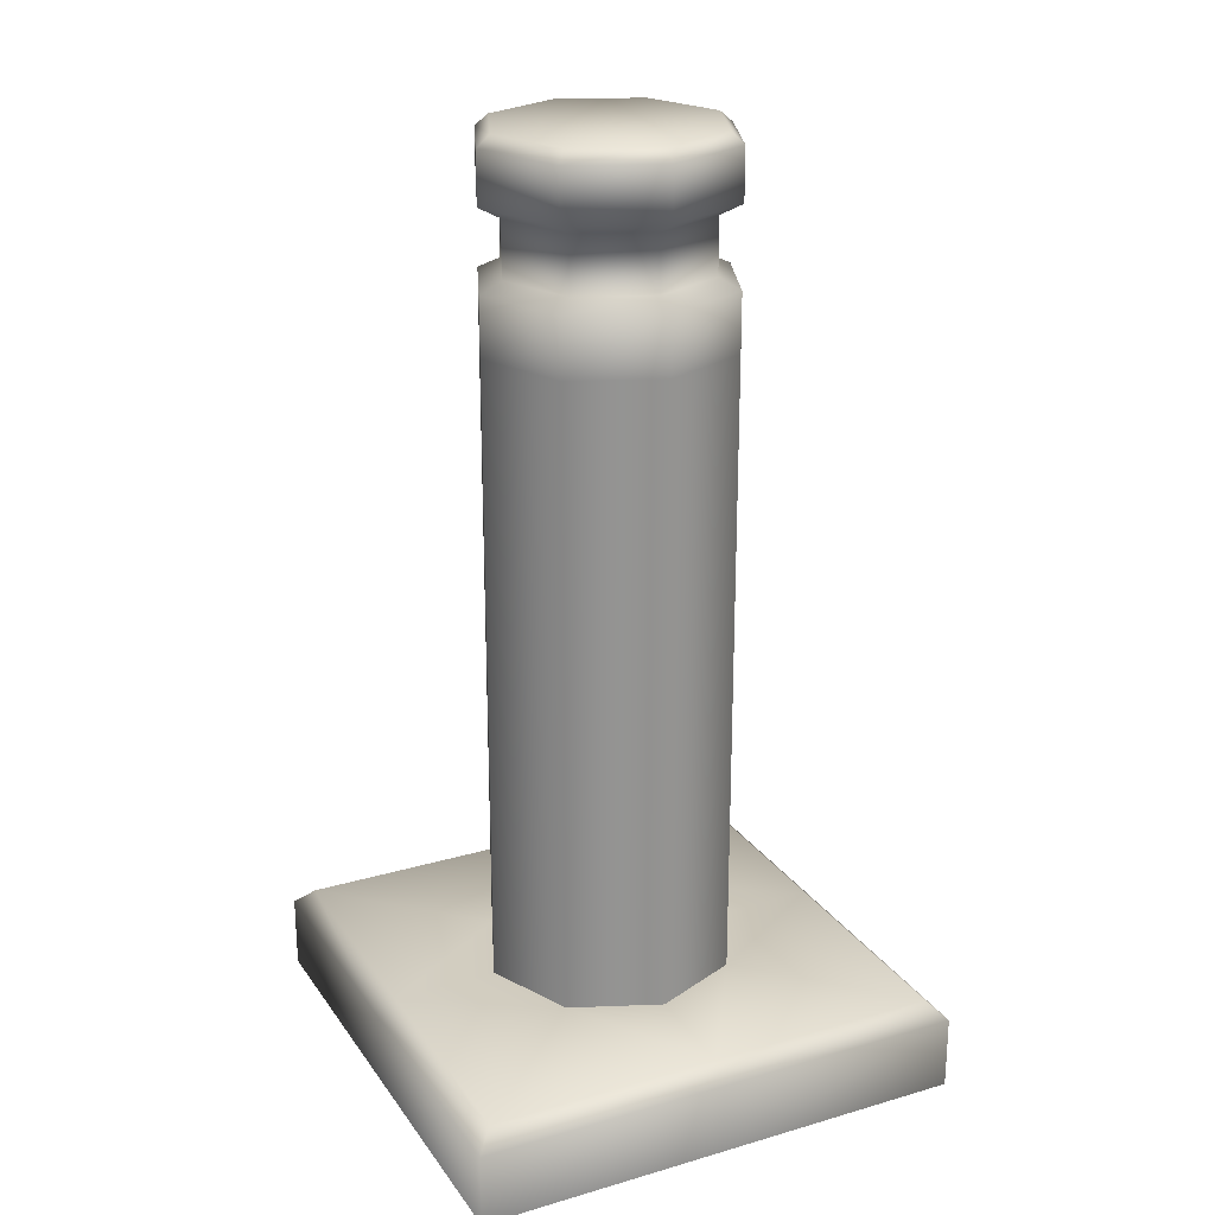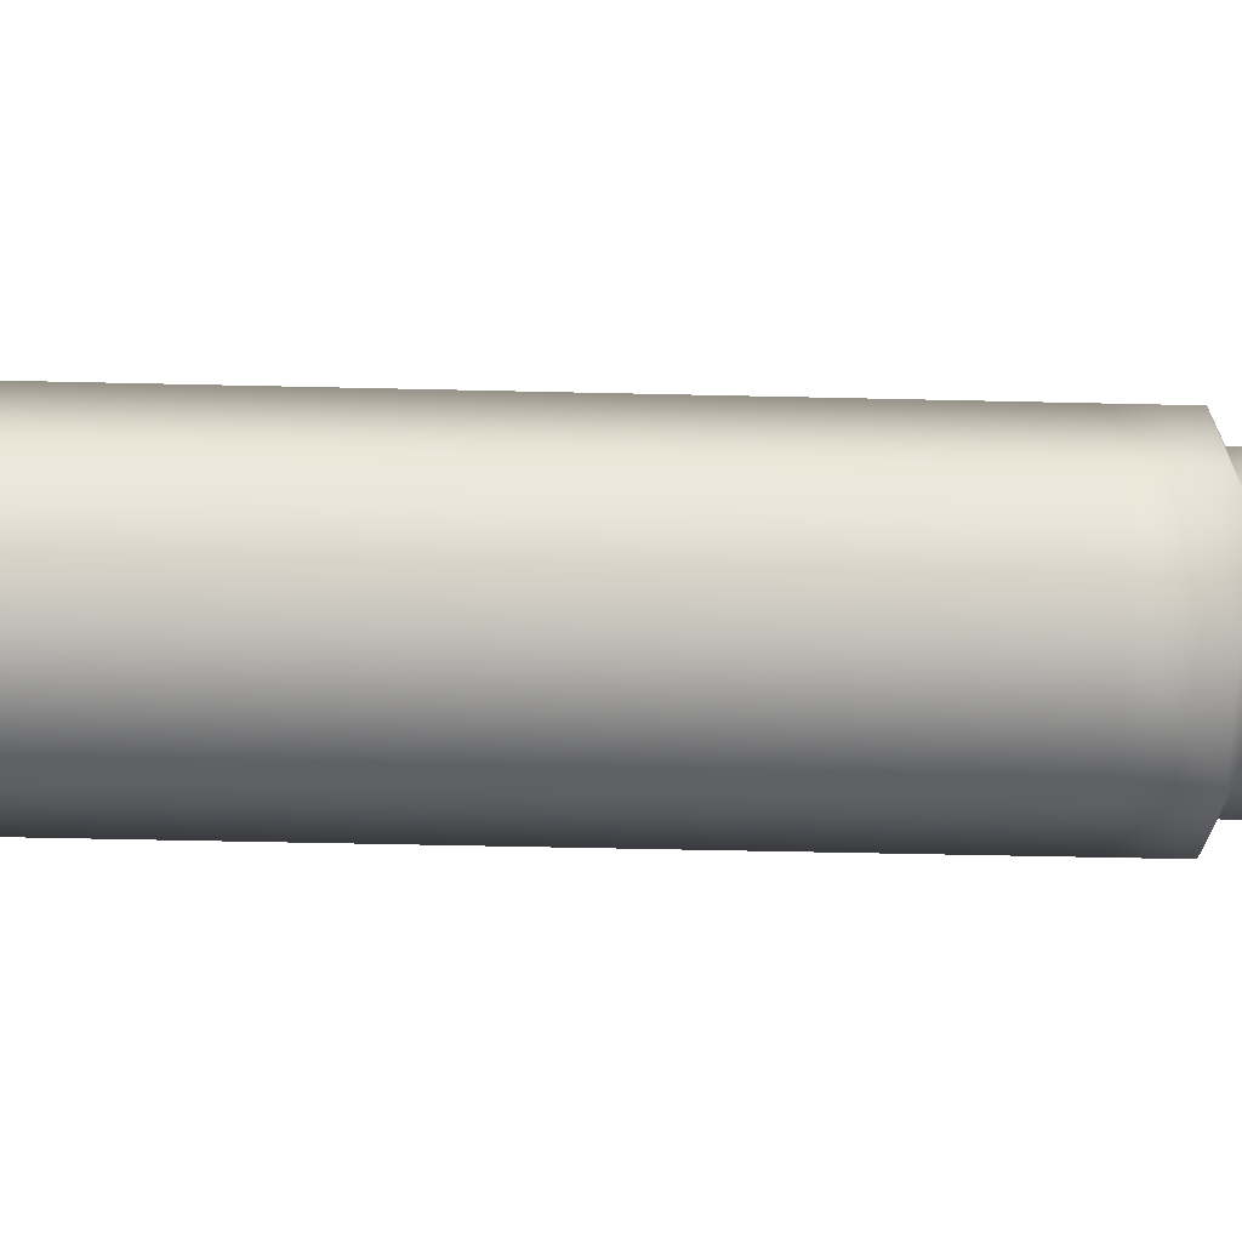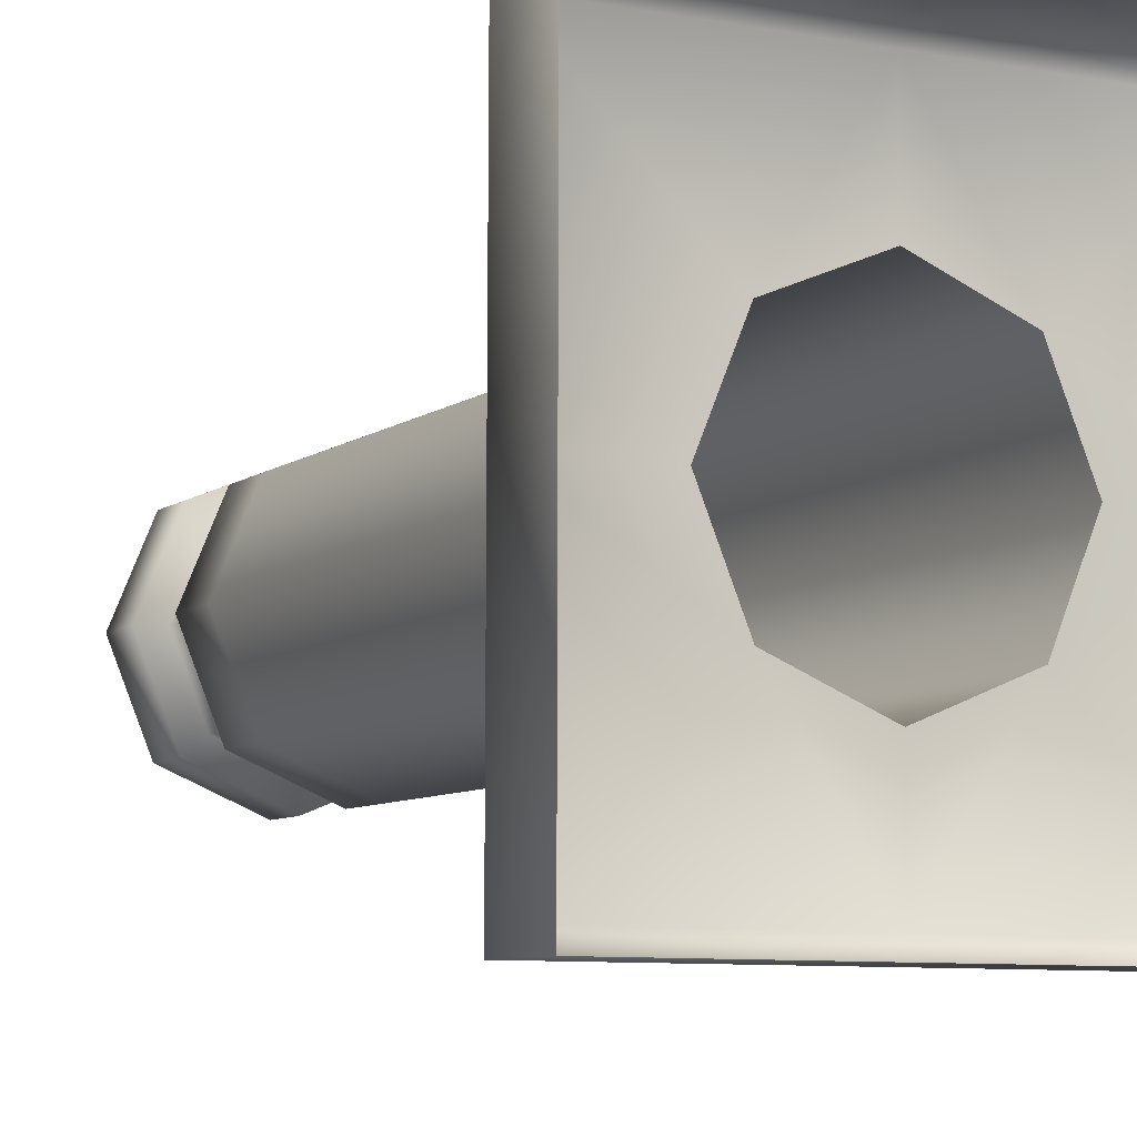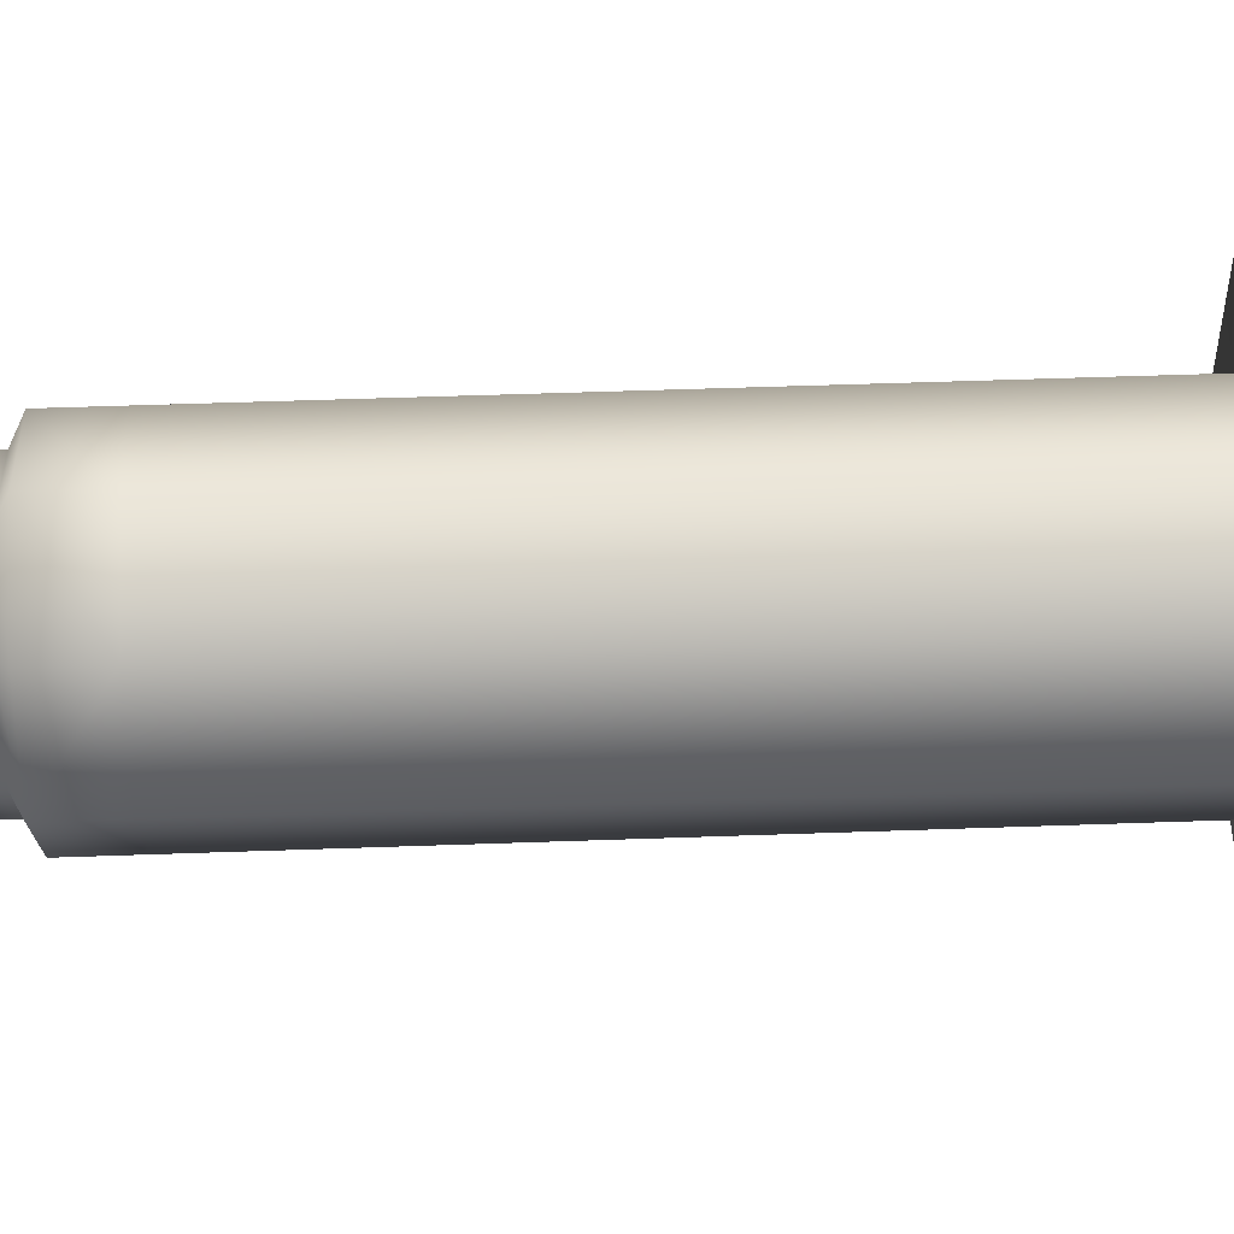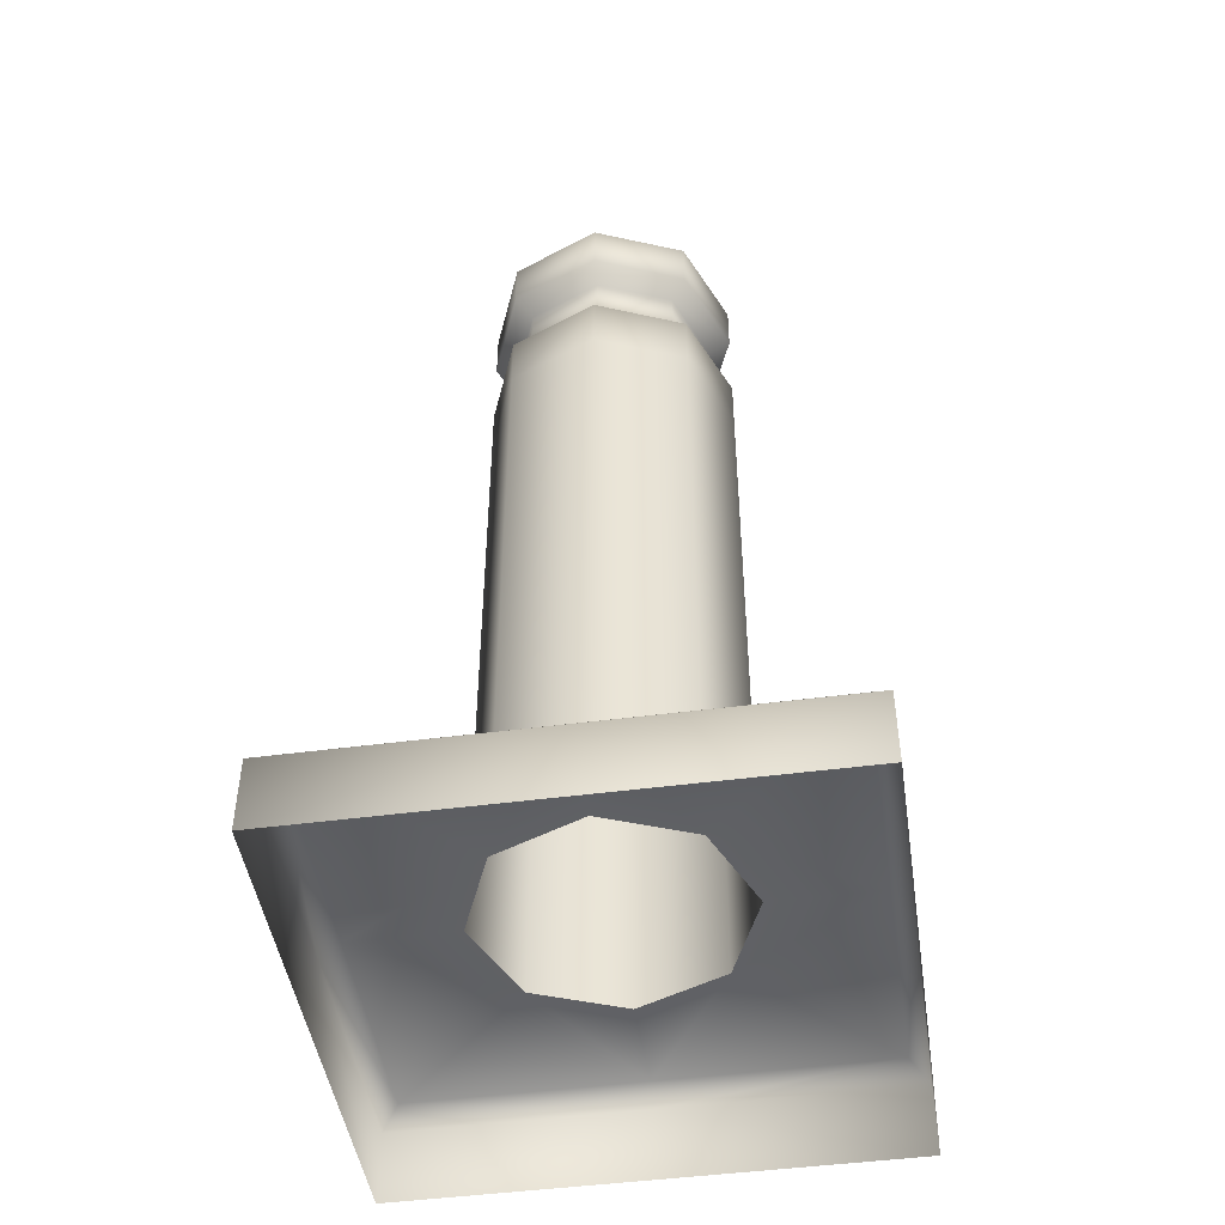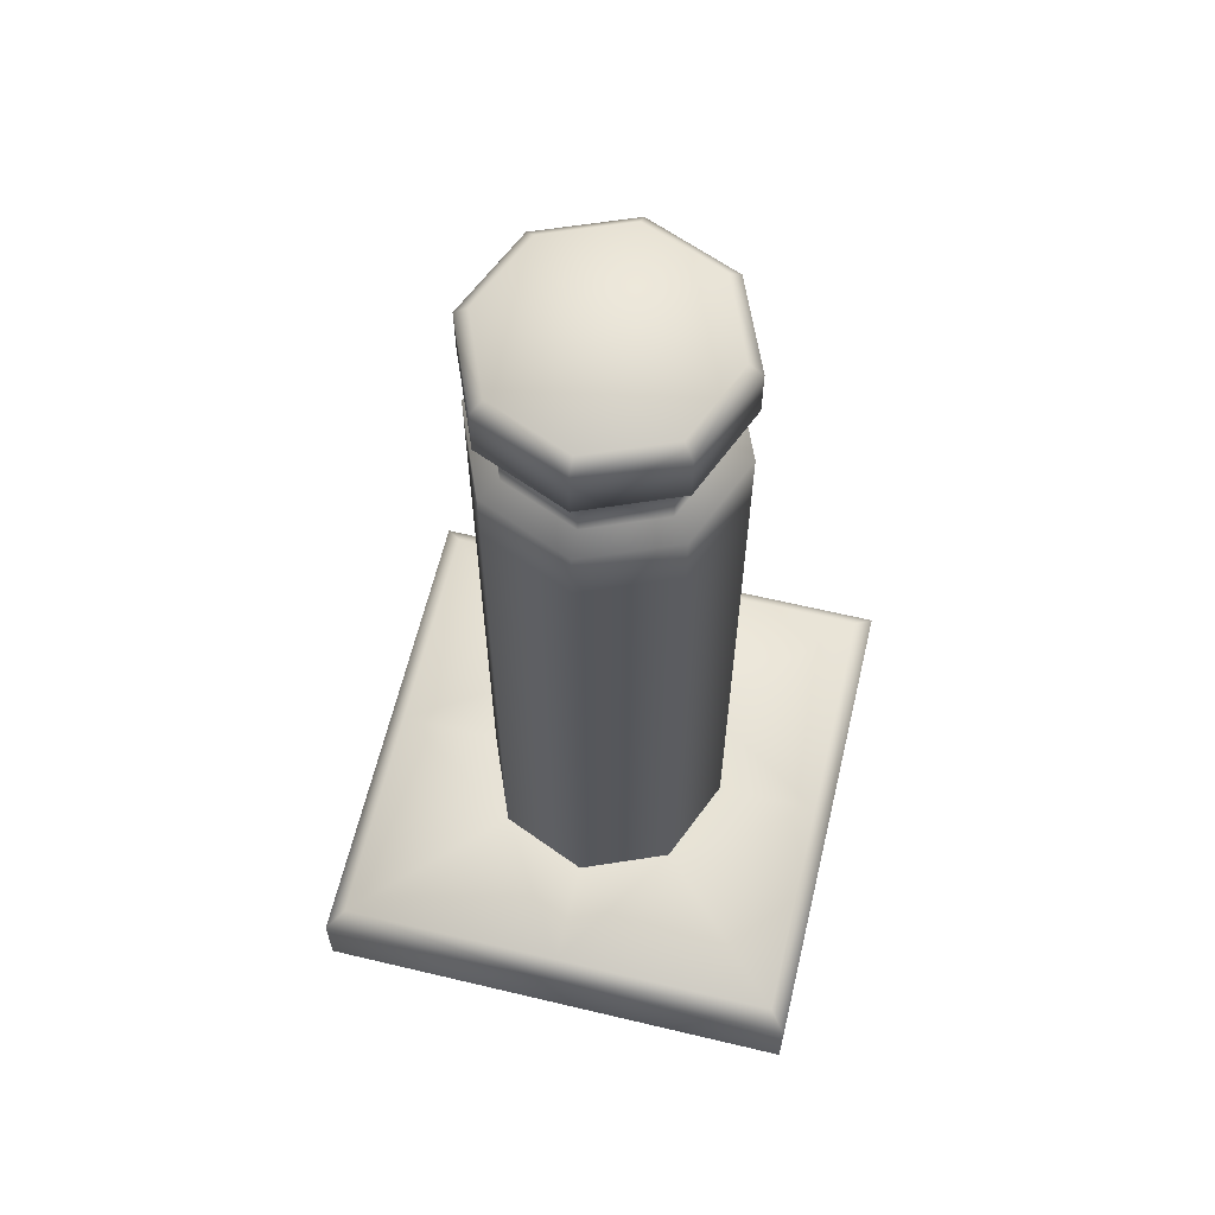
<metadata>
{"format":"obj","ext":"obj","renderer":"f3d","projection":"perspective","resolution":1024,"background":"white","views":[{"elev":23.4,"azim":154.0,"up":"+Y"},{"elev":-44.5,"azim":88.4,"up":"+Z"},{"elev":-7.6,"azim":-27.7,"up":"+Z"},{"elev":52.8,"azim":-92.2,"up":"+Z"},{"elev":-47.1,"azim":-81.3,"up":"+Y"},{"elev":62.8,"azim":-166.3,"up":"+Y"}]}
</metadata>
<code>
o SP_AFG_Bollard_1_SP_AFG_Bollard_1-2_0
v 0.08789 0.8278 0.0874
v 0.000244 0.8278 0.1239
v 0.000244 0.8161 0.1019
v 0.07227 0.8161 0.0719
v 0.0874 0.8783 -0.08791
v 0.1239 0.8783 -0.000336
v 0.1239 0.8278 -0.000336
v 0.0874 0.8278 -0.08791
v 0.08789 0.8783 0.0874
v 0.000244 0.8783 0.1239
v 0.000244 0.8783 0.1239
v -0.0874 0.8783 0.08789
v -0.0874 0.8278 0.08789
v 0.000244 0.8278 0.1239
v -0.1239 0.8783 0.000336
v -0.0874 0.8783 0.08789
v -0.078 0.8897 0.07838
v -0.1105 0.8897 0.00029
v 0.000244 0.8783 0.1239
v 0.000244 0.8897 0.1105
v 0.08789 0.8783 0.0874
v 0.07837 0.8897 0.07794
v 0.1239 0.8783 -0.000336
v 0.1106 0.8897 -0.00032
v 0.0874 0.8783 -0.08791
v 0.07788 0.8897 -0.07838
v -0.000244 0.8897 -0.1105
v -0.07849 0.8897 -0.07794
v 0.0874 0.7507 -0.08791
v 0.1239 0.7507 -0.000336
v 0.1239 0.6934 -0.000336
v 0.0874 0.6934 -0.08791
v 0.08789 0.7507 0.0874
v 0.08789 0.6934 0.0874
v -0.000244 0.7613 -0.102
v 0.0719 0.7613 -0.0723
v -0.000366 0.7507 -0.124
v 0.1019 0.7613 -0.000275
v 0.07227 0.7613 0.0719
v 0.000244 0.7613 0.1019
v 0.000244 0.7507 0.1239
v 0.000244 0.7613 0.1019
v -0.0719 0.7613 0.0723
v -0.0874 0.7501 0.08789
v 0.000244 0.7507 0.1239
v -0.1019 0.7613 0.000275
v -0.1239 0.7507 0.000336
v -0.07227 0.7613 -0.0719
v -0.08789 0.7507 -0.08742
v 0.0719 0.8161 -0.0723
v 0.1019 0.8161 -0.000275
v 0.000244 0.8161 0.1019
v -0.0719 0.8161 0.0723
v 0.000244 0.6934 0.1239
v 0.000244 0.06712 0.1239
v 0.08789 0.06712 0.0874
v 0.08789 0.06712 0.0874
v 0.000244 0.06712 0.1239
v 0.00061 0.06712 0.2276
v 0.2283 0.06712 0.2269
v 0.2277 0.06712 -0.000641
v 0.1239 0.06712 -0.000366
v -0.0874 0.6934 0.08789
v 0.000244 0.6934 0.1239
v -0.0874 0.06712 0.08789
v 0.000244 0.06712 0.1239
v -0.0874 0.06712 0.08789
v -0.2271 0.06712 0.2282
v 0.2283 0.06712 0.2269
v 0.00061 0.06712 0.2276
v 0.00061 0.04958 0.2451
v 0.2459 0.04958 0.2444
v 0.2283 0.06712 0.2269
v 0.2459 0.04958 0.2444
v 0.2451 0.04958 -0.000671
v 0.2277 0.06712 -0.000641
v 0.1239 0.06712 -0.000366
v 0.2269 0.06712 -0.2282
v 0.0874 0.06712 -0.08791
v 0.2269 0.06712 -0.2282
v 0.2444 0.04958 -0.2458
v 0.2451 -0.02339 -0.000671
v 0.2444 -0.02339 -0.2458
v 0.2459 -0.02339 0.2444
v 0.00061 -0.02339 0.2451
v 0.2459 -0.02339 0.2444
v -0.2444 0.04958 0.2458
v -0.2444 -0.02339 0.2458
v 0.0874 0.06712 -0.08791
v -0.00061 0.06712 -0.2276
v -0.000366 0.06712 -0.124
v -0.2281 0.06712 -0.2269
v -0.08789 0.06712 -0.08742
v -0.2277 0.06712 0.00061
v -0.1239 0.06712 0.000336
v -0.2271 0.06712 0.2282
v -0.000366 0.8783 -0.124
v -0.08789 0.8783 -0.08742
v -0.1239 0.8278 0.000336
v -0.1239 0.8783 0.000336
v -0.000366 0.8278 -0.124
v -0.08789 0.8278 -0.08742
v -0.08789 0.8783 -0.08742
v -0.000366 0.8783 -0.124
v -0.1019 0.8161 0.000275
v -0.07227 0.8161 -0.0719
v -0.000244 0.8161 -0.102
v -0.1239 0.6934 0.000336
v -0.1239 0.06712 0.000336
v -0.08789 0.6934 -0.08742
v -0.08789 0.06712 -0.08742
v -0.000366 0.6934 -0.124
v -0.000366 0.06712 -0.124
v 0.2444 -0.02339 -0.2458
v -0.000732 -0.02339 -0.2451
v -0.000732 0.04958 -0.2451
v 0.2444 0.04958 -0.2458
v -0.2457 -0.02339 -0.2444
v -0.2457 0.04958 -0.2444
v -0.2281 0.06712 -0.2269
v -0.00061 0.06712 -0.2276
v 0.2269 0.06712 -0.2282
v -0.2457 -0.02339 -0.2444
v -0.2451 -0.02339 0.000671
v -0.2451 0.04958 0.000671
v -0.2457 0.04958 -0.2444
v -0.2444 -0.02339 0.2458
v -0.2444 0.04958 0.2458
v -0.2271 0.06712 0.2282
v -0.2277 0.06712 0.00061
v -0.2281 0.06712 -0.2269
f 1 2 3
f 1 3 4
f 5 6 7
f 5 7 8
f 6 9 1
f 6 1 7
f 9 10 2
f 9 2 1
f 11 12 13
f 11 13 14
f 15 16 17
f 15 17 18
f 16 19 20
f 16 20 17
f 19 21 22
f 19 22 20
f 21 23 24
f 21 24 22
f 23 25 26
f 23 26 24
f 24 26 27
f 24 27 28
f 28 18 22
f 28 22 24
f 18 17 20
f 18 20 22
f 29 30 31
f 29 31 32
f 30 33 34
f 30 34 31
f 35 36 29
f 35 29 37
f 36 38 30
f 36 30 29
f 38 39 33
f 38 33 30
f 39 40 41
f 39 41 33
f 42 43 44
f 42 44 45
f 43 46 47
f 43 47 44
f 46 48 49
f 46 49 47
f 50 51 38
f 50 38 36
f 51 4 39
f 51 39 38
f 4 3 40
f 4 40 39
f 52 53 43
f 52 43 42
f 54 55 56
f 54 56 34
f 57 58 59
f 57 59 60
f 57 60 61
f 57 61 62
f 33 41 54
f 33 54 34
f 45 44 63
f 45 63 64
f 63 65 66
f 63 66 64
f 59 58 67
f 59 67 68
f 69 70 71
f 69 71 72
f 73 74 75
f 73 75 76
f 34 56 77
f 34 77 31
f 61 78 79
f 61 79 62
f 80 76 75
f 80 75 81
f 81 75 82
f 81 82 83
f 75 74 84
f 75 84 82
f 72 71 85
f 72 85 86
f 71 87 88
f 71 88 85
f 31 77 89
f 31 89 32
f 79 78 90
f 79 90 91
f 90 92 93
f 90 93 91
f 93 92 94
f 93 94 95
f 94 68 67
f 94 67 95
f 96 87 71
f 96 71 70
f 28 27 97
f 28 97 98
f 18 28 98
f 18 98 15
f 27 26 25
f 27 25 97
f 99 13 12
f 99 12 100
f 101 102 103
f 101 103 104
f 102 99 100
f 102 100 103
f 37 49 48
f 37 48 35
f 14 13 53
f 14 53 52
f 13 99 105
f 13 105 53
f 7 1 4
f 7 4 51
f 8 7 51
f 8 51 50
f 99 102 106
f 99 106 105
f 102 101 107
f 102 107 106
f 101 8 50
f 101 50 107
f 8 101 104
f 8 104 5
f 107 50 36
f 107 36 35
f 35 48 106
f 35 106 107
f 48 46 105
f 48 105 106
f 46 43 53
f 46 53 105
f 65 63 108
f 65 108 109
f 109 108 110
f 109 110 111
f 111 110 112
f 111 112 113
f 113 112 32
f 113 32 89
f 37 29 32
f 37 32 112
f 112 110 49
f 112 49 37
f 110 108 47
f 110 47 49
f 47 108 63
f 47 63 44
f 114 115 116
f 114 116 117
f 115 118 119
f 115 119 116
f 116 119 120
f 116 120 121
f 116 121 122
f 116 122 117
f 123 124 125
f 123 125 126
f 124 127 128
f 124 128 125
f 125 128 129
f 125 129 130
f 125 130 131
f 125 131 126

</code>
